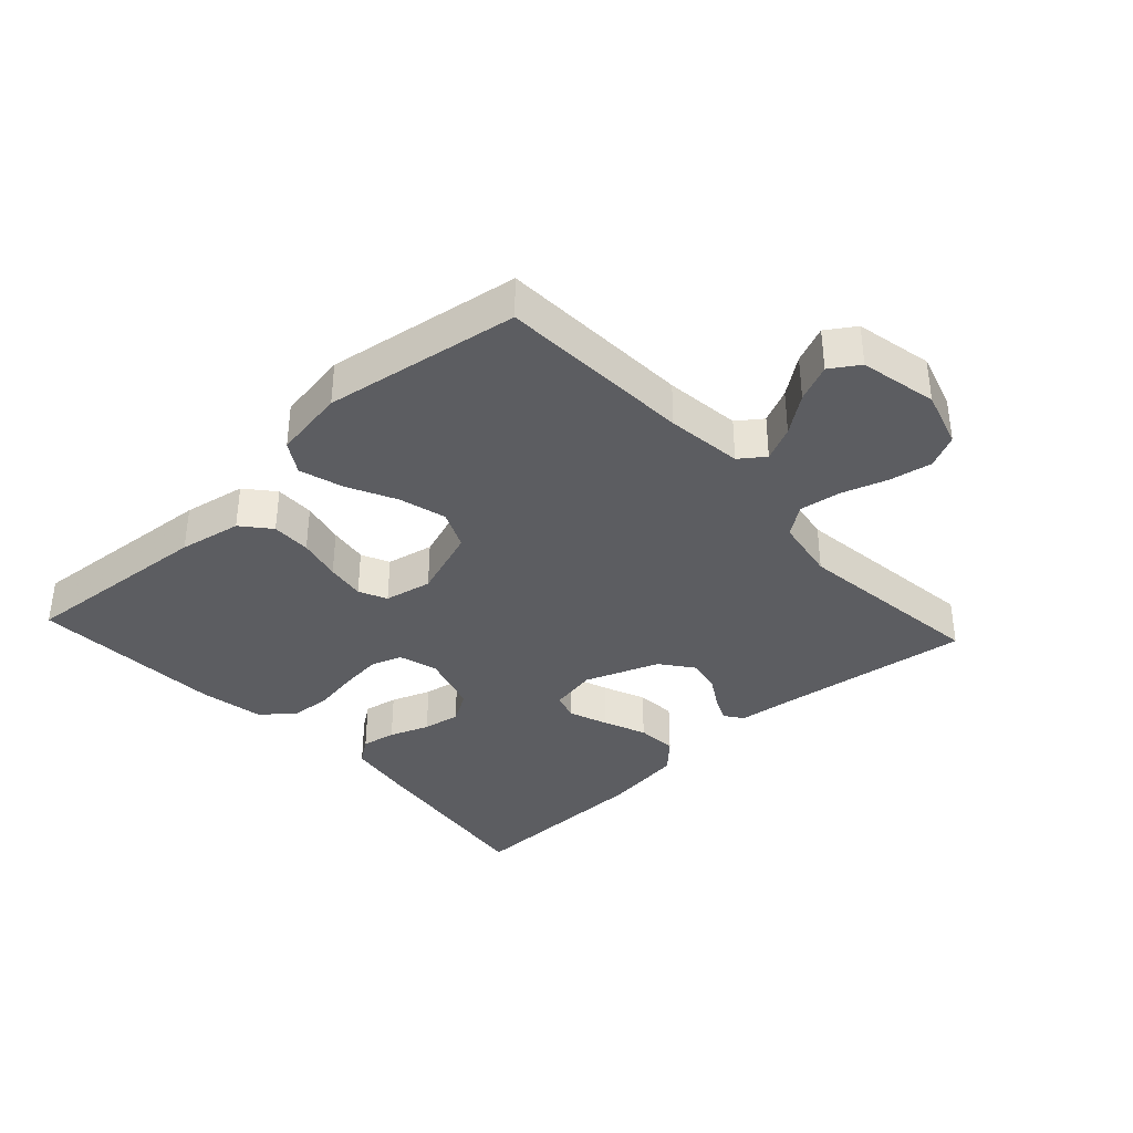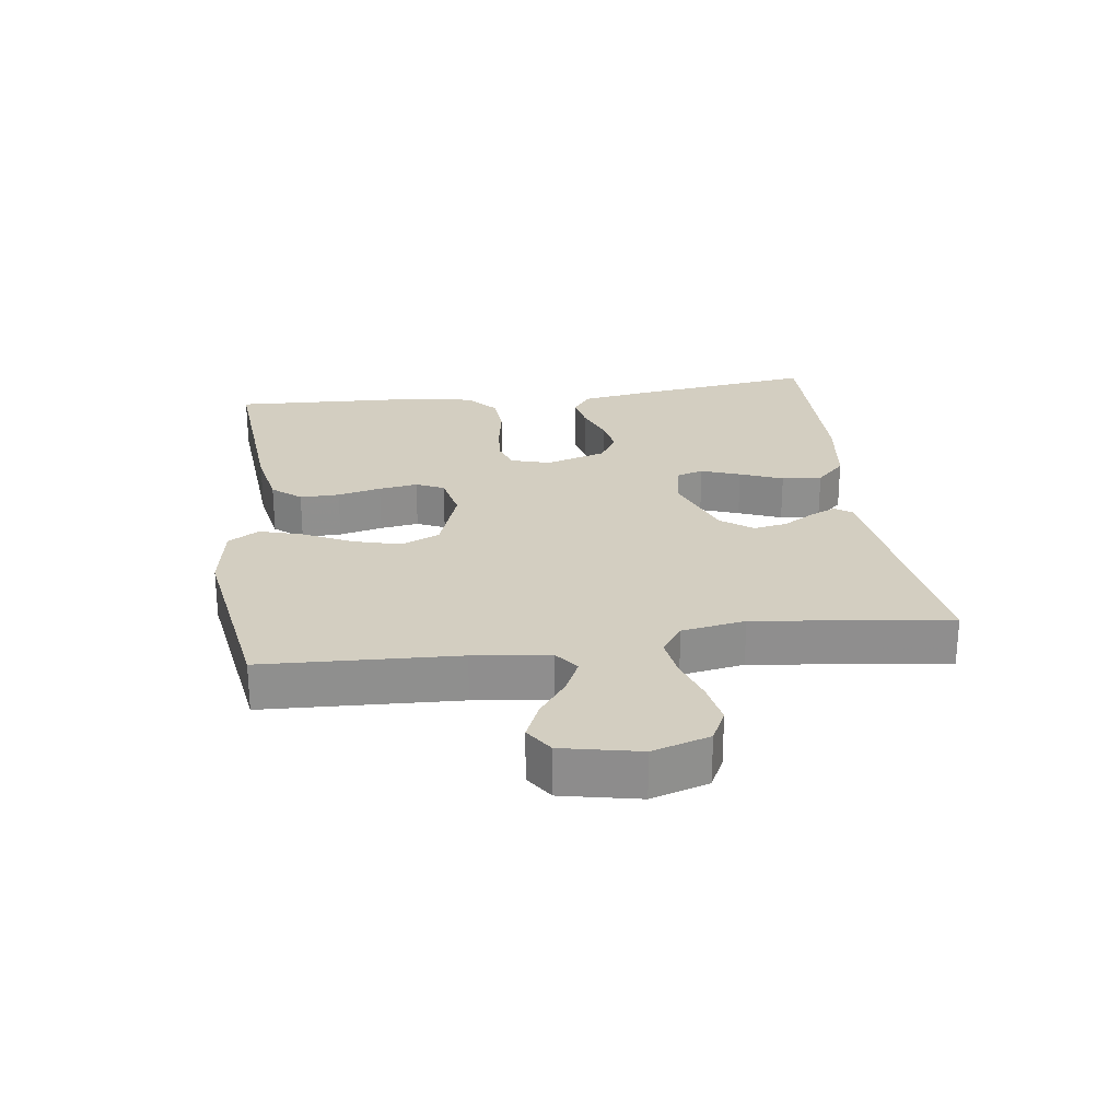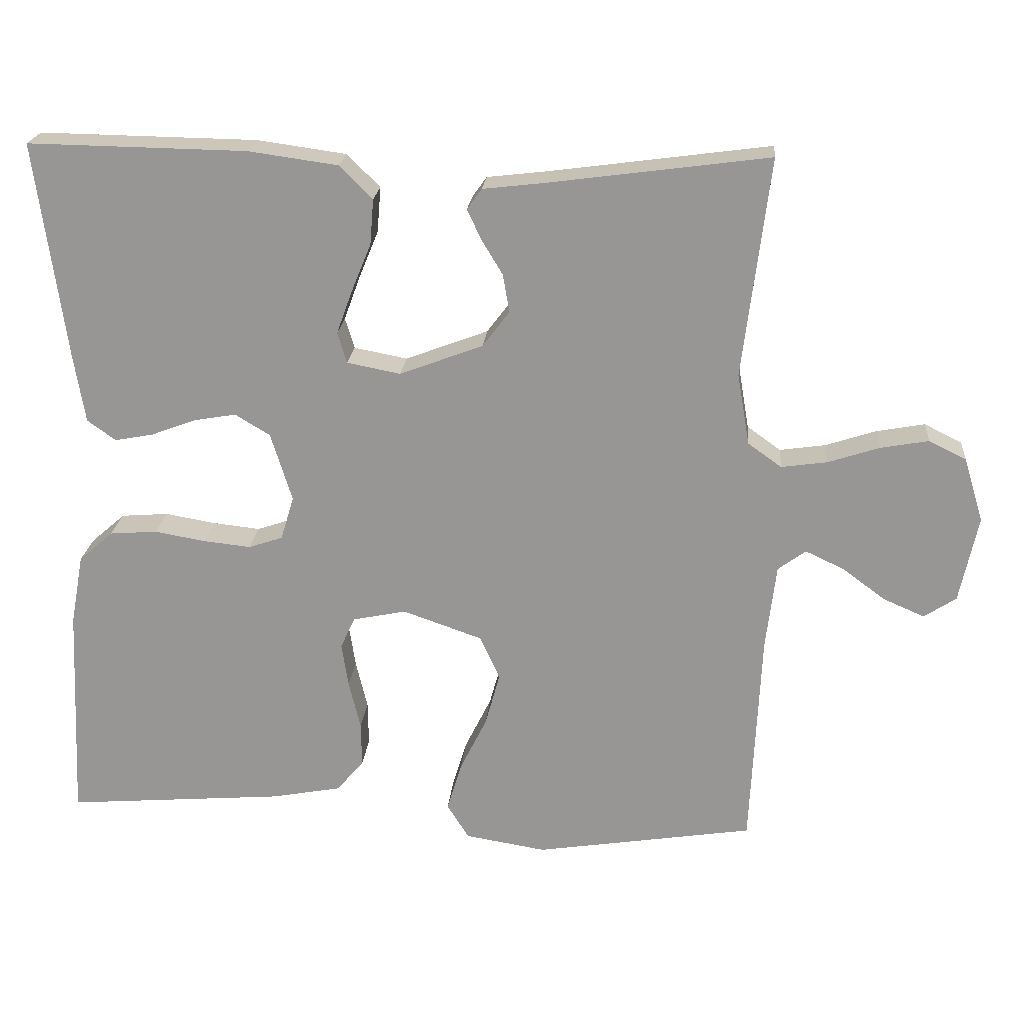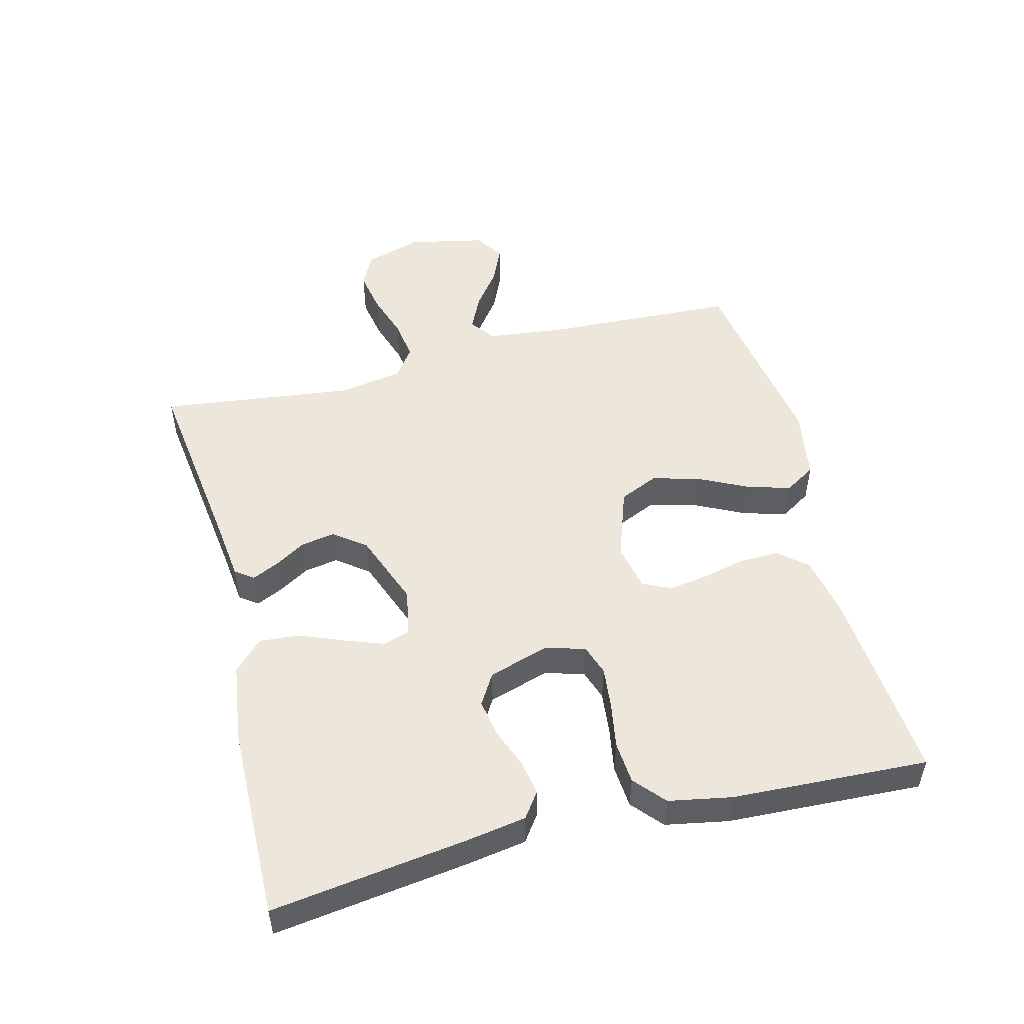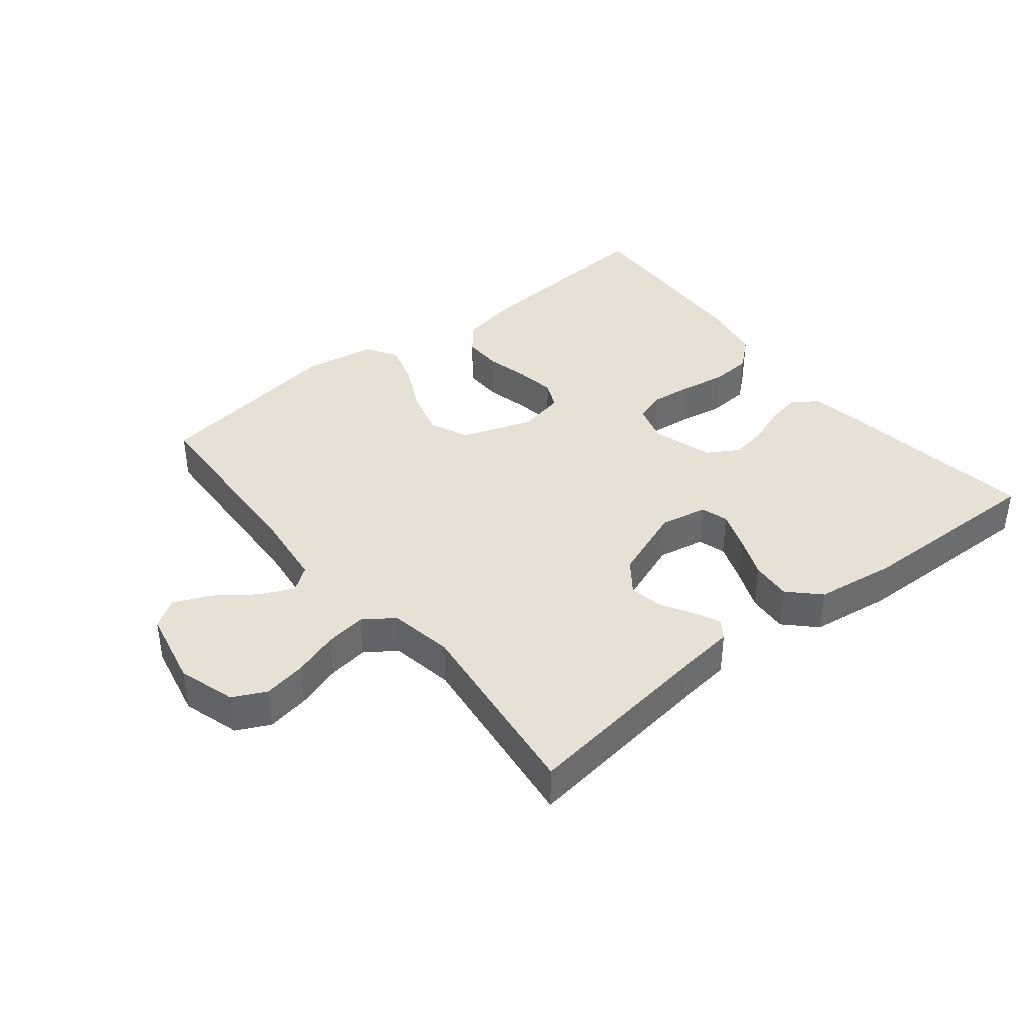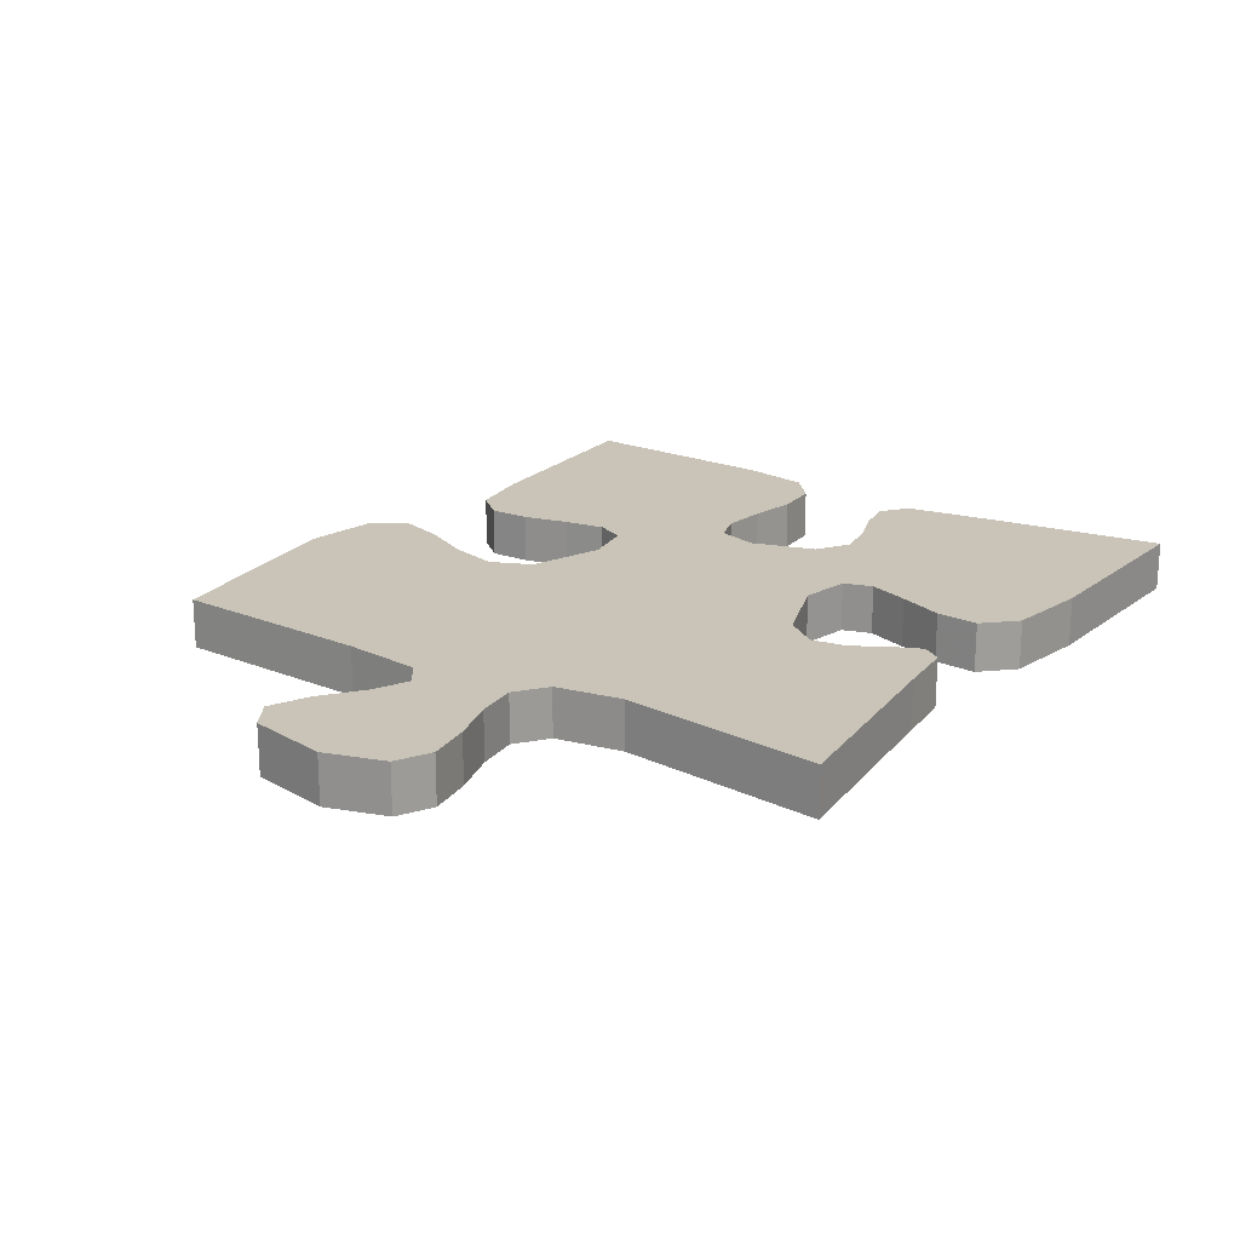
<metadata>
{"format":"obj","ext":"obj","renderer":"f3d","projection":"perspective","resolution":1024,"background":"white","views":[{"elev":-36.7,"azim":-137.3,"up":"+Y"},{"elev":25.1,"azim":-97.8,"up":"+Y"},{"elev":21.3,"azim":-175.1,"up":"+Z"},{"elev":50.8,"azim":75.7,"up":"+Y"},{"elev":39.2,"azim":-38.7,"up":"+Y"},{"elev":19.9,"azim":-55.2,"up":"+Y"}]}
</metadata>
<code>
v 0.5 0.07 0.5
v 0.459 0.07 0.2
v 0.444 0.07 0.108
v 0.405 0.07 0.08
v 0.352 0.07 0.09
v 0.291 0.07 0.113
v 0.233 0.07 0.123
v 0.185 0.07 0.094
v 0.156 0.07 0
v 0.174 0.07 -0.06
v 0.221 0.07 -0.076
v 0.286 0.07 -0.069
v 0.356 0.07 -0.057
v 0.421 0.07 -0.062
v 0.468 0.07 -0.103
v 0.486 0.07 -0.2
v 0.5 0.07 -0.5
v 0.2 0.07 -0.476
v 0.104 0.07 -0.458
v 0.067 0.07 -0.414
v 0.068 0.07 -0.353
v 0.084 0.07 -0.286
v 0.093 0.07 -0.226
v 0.073 0.07 -0.183
v 0 0.07 -0.168
v -0.109 0.07 -0.206
v -0.136 0.07 -0.266
v -0.116 0.07 -0.339
v -0.079 0.07 -0.414
v -0.059 0.07 -0.481
v -0.089 0.07 -0.529
v -0.2 0.07 -0.547
v -0.5 0.07 -0.5
v -0.514 0.07 -0.2
v -0.528 0.07 -0.083
v -0.566 0.07 -0.055
v -0.619 0.07 -0.08
v -0.677 0.07 -0.123
v -0.734 0.07 -0.148
v -0.778 0.07 -0.119
v -0.803 0.07 0
v -0.776 0.07 0.088
v -0.725 0.07 0.113
v -0.659 0.07 0.101
v -0.589 0.07 0.078
v -0.526 0.07 0.069
v -0.48 0.07 0.102
v -0.463 0.07 0.2
v -0.5 0.07 0.5
v -0.2 0.07 0.46
v -0.114 0.07 0.45
v -0.094 0.07 0.422
v -0.113 0.07 0.381
v -0.142 0.07 0.333
v -0.151 0.07 0.281
v -0.114 0.07 0.232
v 0 0.07 0.189
v 0.073 0.07 0.203
v 0.086 0.07 0.245
v 0.064 0.07 0.305
v 0.037 0.07 0.371
v 0.032 0.07 0.433
v 0.077 0.07 0.478
v 0.2 0.07 0.495
v 0.5 0 0.5
v 0.459 0 0.2
v 0.444 0 0.108
v 0.405 0 0.08
v 0.352 0 0.09
v 0.291 0 0.113
v 0.233 0 0.123
v 0.185 0 0.094
v 0.156 0 0
v 0.174 0 -0.06
v 0.221 0 -0.076
v 0.286 0 -0.069
v 0.356 0 -0.057
v 0.421 0 -0.062
v 0.468 0 -0.103
v 0.486 0 -0.2
v 0.5 0 -0.5
v 0.2 0 -0.476
v 0.104 0 -0.458
v 0.067 0 -0.414
v 0.068 0 -0.353
v 0.084 0 -0.286
v 0.093 0 -0.226
v 0.073 0 -0.183
v 0 0 -0.168
v -0.109 0 -0.206
v -0.136 0 -0.266
v -0.116 0 -0.339
v -0.079 0 -0.414
v -0.059 0 -0.481
v -0.089 0 -0.529
v -0.2 0 -0.547
v -0.5 0 -0.5
v -0.514 0 -0.2
v -0.528 0 -0.083
v -0.566 0 -0.055
v -0.619 0 -0.08
v -0.677 0 -0.123
v -0.734 0 -0.148
v -0.778 0 -0.119
v -0.803 0 0
v -0.776 0 0.088
v -0.725 0 0.113
v -0.659 0 0.101
v -0.589 0 0.078
v -0.526 0 0.069
v -0.48 0 0.102
v -0.463 0 0.2
v -0.5 0 0.5
v -0.2 0 0.46
v -0.114 0 0.45
v -0.094 0 0.422
v -0.113 0 0.381
v -0.142 0 0.333
v -0.151 0 0.281
v -0.114 0 0.232
v 0 0 0.189
v 0.073 0 0.203
v 0.086 0 0.245
v 0.064 0 0.305
v 0.037 0 0.371
v 0.032 0 0.433
v 0.077 0 0.478
v 0.2 0 0.495
f 60 61 62 63
f 59 60 63 64
f 58 59 64 1
f 51 52 53 54
f 50 51 54
f 48 49 50 54
f 47 48 54 55
f 46 47 55 56
f 42 43 44 45
f 42 45 46
f 41 42 46
f 40 41 46
f 37 38 39 40
f 36 37 40 46
f 35 36 46 56
f 31 32 33 34
f 28 29 30 31
f 27 28 31 34
f 26 27 34 35
f 19 20 21 22
f 19 22 23
f 18 19 23
f 17 18 23
f 16 17 23 24
f 12 13 14 15
f 11 12 15 16
f 10 11 16 24
f 3 4 5 6
f 3 6 7
f 58 1 2 3
f 57 58 3 7
f 25 26 35 56
f 25 56 57
f 9 10 24 25
f 8 9 25 57
f 7 8 57
f 127 126 125 124
f 128 127 124 123
f 65 128 123 122
f 118 117 116 115
f 118 115 114
f 118 114 113 112
f 119 118 112 111
f 120 119 111 110
f 109 108 107 106
f 110 109 106
f 110 106 105
f 110 105 104
f 104 103 102 101
f 110 104 101 100
f 120 110 100 99
f 98 97 96 95
f 95 94 93 92
f 98 95 92 91
f 99 98 91 90
f 86 85 84 83
f 87 86 83
f 87 83 82
f 87 82 81
f 88 87 81 80
f 79 78 77 76
f 80 79 76 75
f 88 80 75 74
f 70 69 68 67
f 71 70 67
f 67 66 65 122
f 71 67 122 121
f 120 99 90 89
f 121 120 89
f 89 88 74 73
f 121 89 73 72
f 121 72 71
f 1 65 66 2
f 2 66 67 3
f 3 67 68 4
f 4 68 69 5
f 5 69 70 6
f 6 70 71 7
f 7 71 72 8
f 8 72 73 9
f 9 73 74 10
f 10 74 75 11
f 11 75 76 12
f 12 76 77 13
f 13 77 78 14
f 14 78 79 15
f 15 79 80 16
f 16 80 81 17
f 17 81 82 18
f 18 82 83 19
f 19 83 84 20
f 20 84 85 21
f 21 85 86 22
f 22 86 87 23
f 23 87 88 24
f 24 88 89 25
f 25 89 90 26
f 26 90 91 27
f 27 91 92 28
f 28 92 93 29
f 29 93 94 30
f 30 94 95 31
f 31 95 96 32
f 32 96 97 33
f 33 97 98 34
f 34 98 99 35
f 35 99 100 36
f 36 100 101 37
f 37 101 102 38
f 38 102 103 39
f 39 103 104 40
f 40 104 105 41
f 41 105 106 42
f 42 106 107 43
f 43 107 108 44
f 44 108 109 45
f 45 109 110 46
f 46 110 111 47
f 47 111 112 48
f 48 112 113 49
f 49 113 114 50
f 50 114 115 51
f 51 115 116 52
f 52 116 117 53
f 53 117 118 54
f 54 118 119 55
f 55 119 120 56
f 56 120 121 57
f 57 121 122 58
f 58 122 123 59
f 59 123 124 60
f 60 124 125 61
f 61 125 126 62
f 62 126 127 63
f 63 127 128 64
f 64 128 65 1

</code>
